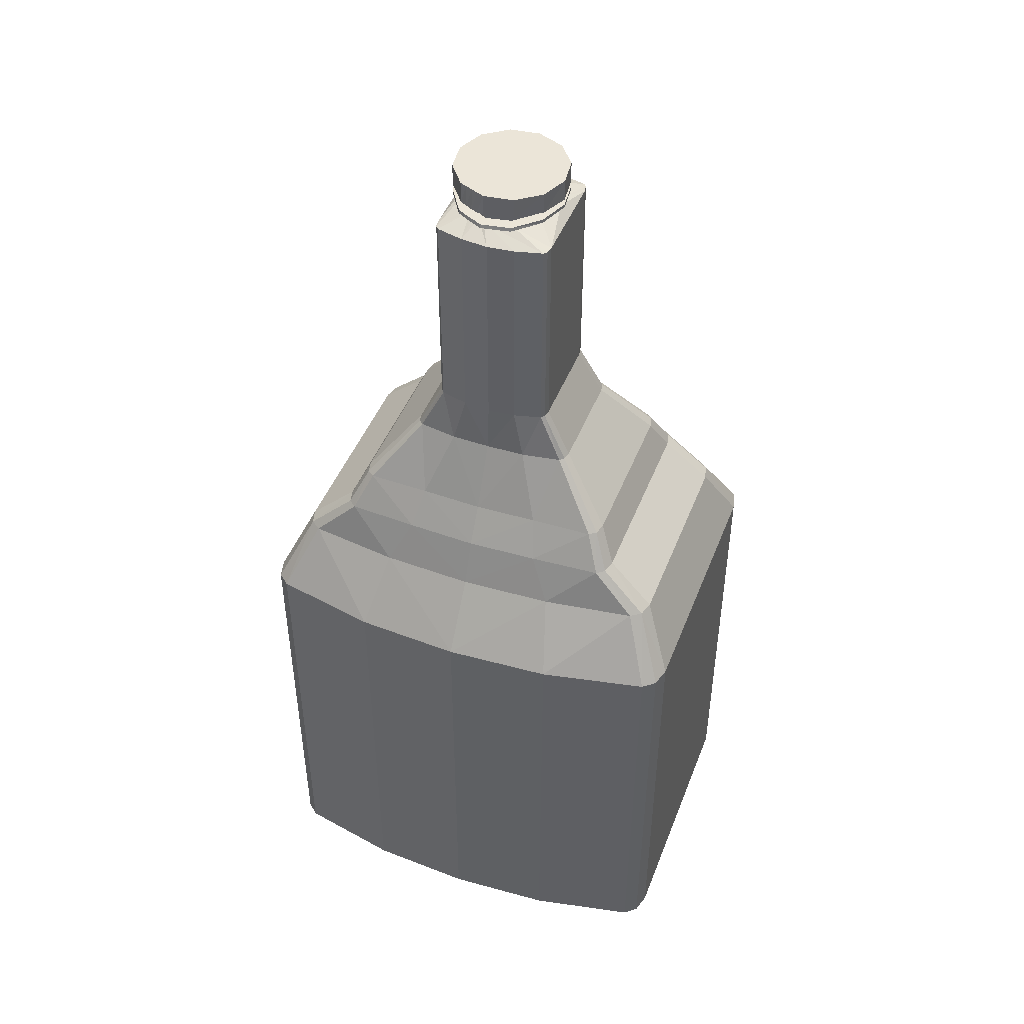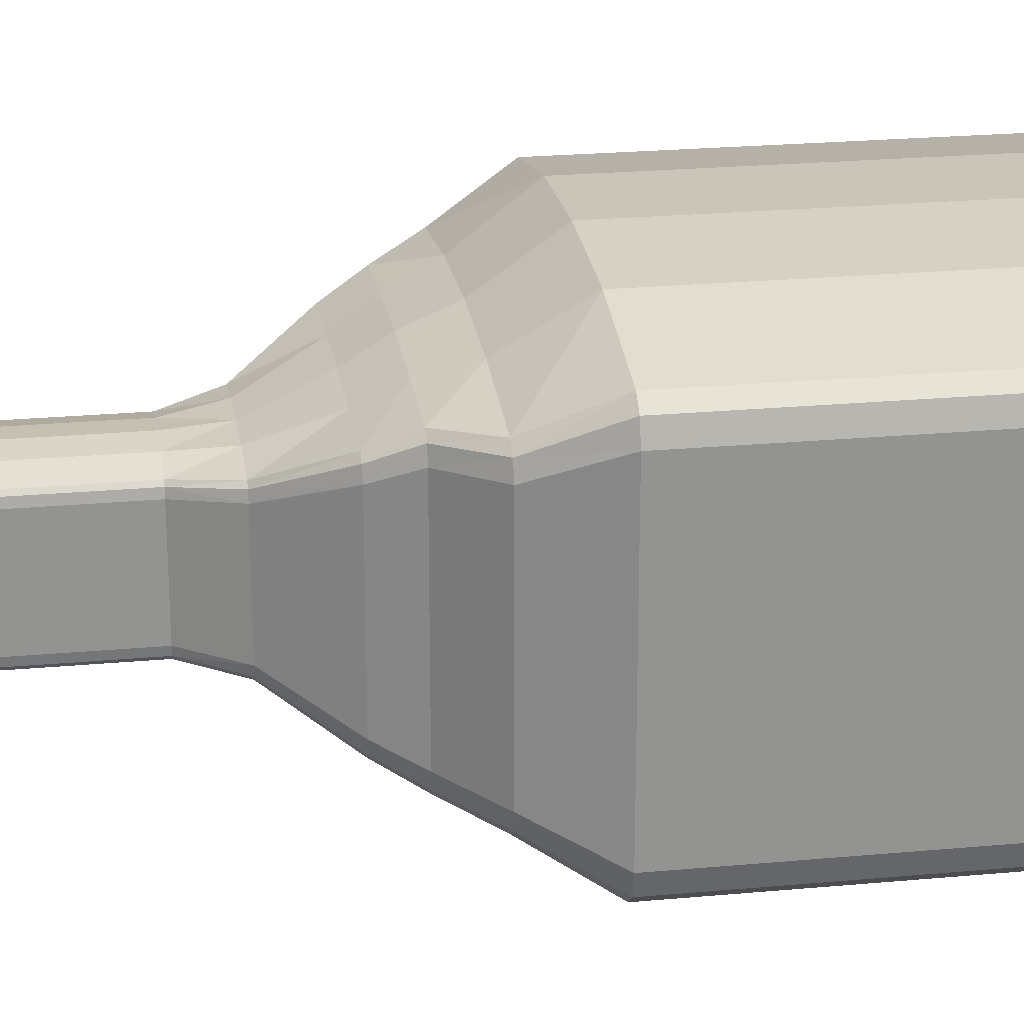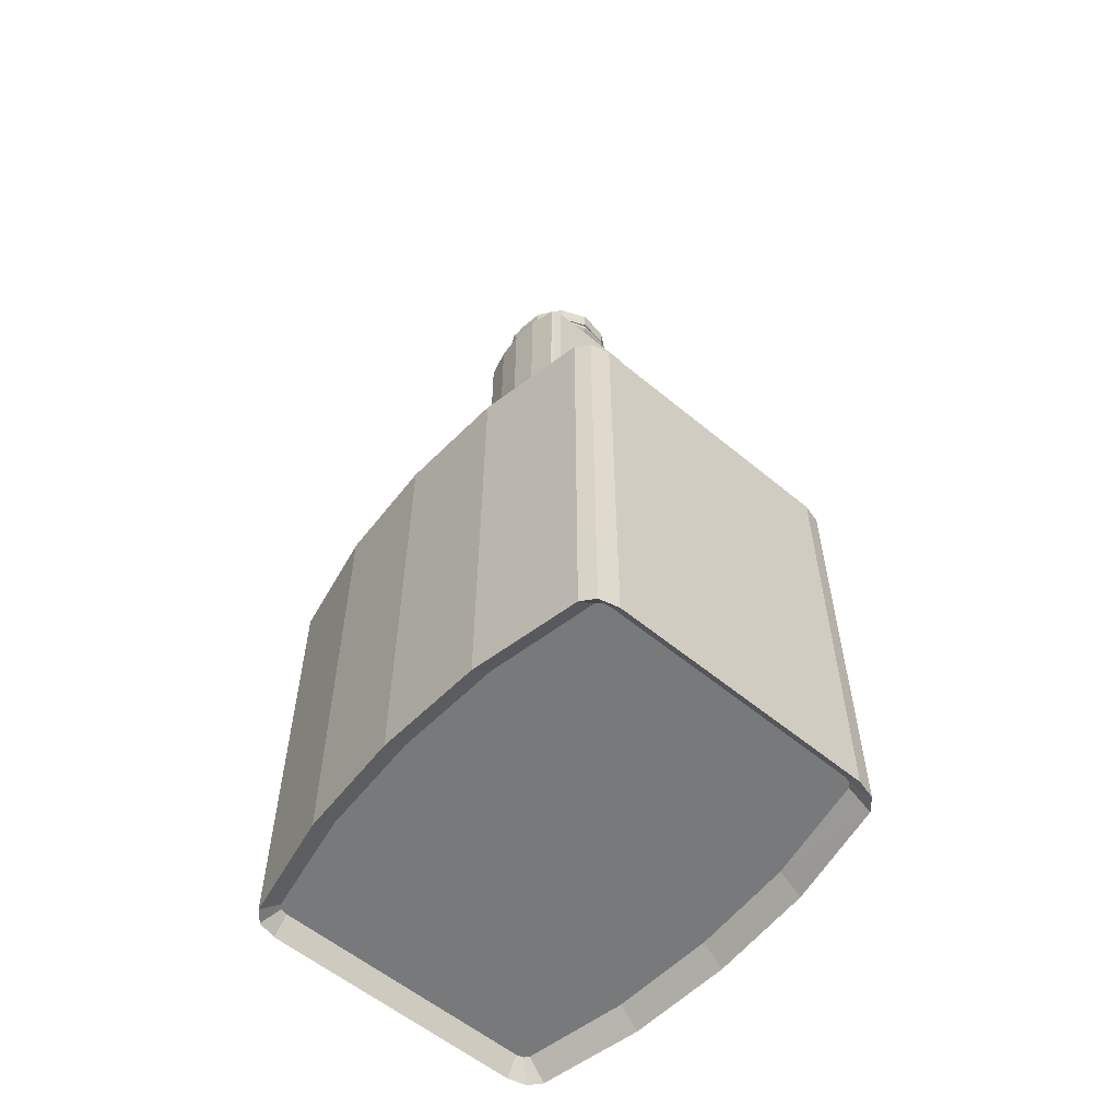
<metadata>
{"format":"obj","ext":"obj","renderer":"f3d","projection":"perspective","resolution":1024,"background":"white","views":[{"elev":45.9,"azim":20.7,"up":"+Y"},{"elev":23.7,"azim":-98.8,"up":"+Z"},{"elev":-57.7,"azim":49.3,"up":"+Y"}]}
</metadata>
<code>
o Cube_Cube.001
v 0.7202 0.05573 -0.4939
v 0.7419 0.05573 -0.4559
v 0.7355 0.05573 -0.4807
v 0.7885 1.529 -0.4602
v 0.7295 1.529 -0.5614
v 0.7712 1.529 -0.5261
v 0.7419 0.05573 0.4559
v 0.7202 0.05573 0.4939
v 0.7355 0.05573 0.4807
v 0.7295 1.529 0.5614
v 0.7885 1.529 0.4602
v 0.7712 1.529 0.5261
v -0.7419 0.05573 -0.4559
v -0.7202 0.05573 -0.4939
v -0.7355 0.05573 -0.4807
v -0.7295 1.529 -0.5614
v -0.7885 1.529 -0.4602
v -0.7712 1.529 -0.5261
v -0.7202 0.05573 0.4939
v -0.7419 0.05573 0.4559
v -0.7355 0.05573 0.4807
v -0.7885 1.529 0.4602
v -0.7295 1.529 0.5614
v -0.7712 1.529 0.5261
v 0.7712 -0.009847 -0.5261
v 0.7295 -0.009847 -0.5614
v 0.7885 -0.009847 -0.4602
v 0.7295 -0.009847 0.5614
v 0.7712 -0.009847 0.5261
v 0.7885 -0.009847 0.4602
v -0.7885 -0.009847 0.4602
v -0.7712 -0.009847 0.5261
v -0.7295 -0.009847 0.5614
v -0.7295 -0.009847 -0.5614
v -0.7712 -0.009847 -0.5261
v -0.7885 -0.009847 -0.4602
v 0.631 1.758 -0.438
v 0.6671 1.758 -0.4108
v 0.682 1.758 -0.3593
v 0.6671 1.758 0.4108
v 0.631 1.758 0.438
v 0.682 1.758 0.3593
v -0.6671 1.758 0.4108
v -0.682 1.758 0.3593
v -0.631 1.758 0.438
v -0.6671 1.758 -0.4108
v -0.631 1.758 -0.438
v -0.682 1.758 -0.3593
v 0.4833 1.905 -0.4084
v 0.5109 1.905 -0.3863
v 0.5224 1.905 -0.339
v 0.5109 1.905 0.3863
v 0.4833 1.905 0.4084
v 0.5224 1.905 0.339
v -0.5109 1.905 0.3863
v -0.5224 1.905 0.339
v -0.4833 1.905 0.4084
v -0.5109 1.905 -0.3863
v -0.4833 1.905 -0.4084
v -0.5224 1.905 -0.339
v 0.4287 2.028 -0.3443
v 0.4532 2.028 -0.326
v 0.4634 2.028 -0.285
v 0.4532 2.028 0.326
v 0.4287 2.028 0.3443
v 0.4634 2.028 0.285
v -0.4532 2.028 0.326
v -0.4634 2.028 0.285
v -0.4287 2.028 0.3443
v -0.4532 2.028 -0.326
v -0.4287 2.028 -0.3443
v -0.4634 2.028 -0.285
v 0.2685 2.244 -0.2269
v 0.2838 2.244 -0.2128
v 0.2902 2.244 -0.1836
v 0.2838 2.244 0.2128
v 0.2685 2.244 0.2269
v 0.2902 2.244 0.1836
v -0.2838 2.244 0.2128
v -0.2902 2.244 0.1836
v -0.2685 2.244 0.2269
v -0.2838 2.244 -0.2128
v -0.2685 2.244 -0.2269
v -0.2902 2.244 -0.1836
v 0.188 2.409 -0.2054
v 0.1988 2.409 -0.1931
v 0.2033 2.409 -0.1674
v 0.1988 2.409 0.1931
v 0.188 2.409 0.2054
v 0.2033 2.409 0.1674
v -0.1988 2.409 0.1931
v -0.2033 2.409 0.1674
v -0.188 2.409 0.2054
v -0.1988 2.409 -0.1931
v -0.188 2.409 -0.2054
v -0.2033 2.409 -0.1674
v 0.188 3.149 -0.2054
v 0.1988 3.149 -0.1931
v 0.2033 3.149 -0.1674
v 0.1988 3.149 0.1931
v 0.188 3.149 0.2054
v 0.2033 3.149 0.1674
v -0.1988 3.149 0.1931
v -0.2033 3.149 0.1674
v -0.188 3.149 0.2054
v -0.1988 3.149 -0.1931
v -0.188 3.149 -0.2054
v -0.2033 3.149 -0.1674
v 0.1042 3.184 -0.1353
v 0.1579 3.184 -0.06504
v 0.1693 3.184 -0.0182
v 0.06504 3.184 0.1516
v -0.02263 3.184 0.169
v 0.1353 3.184 0.07751
v -0.1579 3.184 0.02893
v -0.1693 3.184 -0.02263
v -0.1042 3.184 0.1208
v -0.06504 3.184 -0.1579
v 0.02263 3.184 -0.1693
v -0.1353 3.184 -0.1042
v 0.1042 3.201 -0.1353
v 0.1579 3.201 -0.06504
v 0.1693 3.201 0.02275
v 0.06504 3.201 0.1892
v -0.02263 3.201 0.2061
v 0.1353 3.201 0.1168
v -0.1579 3.201 0.06923
v -0.1693 3.201 -0.02263
v -0.1042 3.201 0.159
v -0.06504 3.201 -0.1579
v 0.02263 3.201 -0.1693
v -0.1353 3.201 -0.1042
v 0.1217 3.215 -0.1579
v 0.1844 3.215 -0.07594
v 0.1976 3.215 0.02642
v 0.07594 3.215 0.214
v -0.02642 3.215 0.2312
v 0.1579 3.215 0.1325
v -0.1844 3.215 0.07866
v -0.1976 3.215 -0.02642
v -0.1217 3.215 0.1797
v -0.07594 3.215 -0.1844
v 0.02642 3.215 -0.1976
v -0.1579 3.215 -0.1217
v 0.1217 3.227 -0.1579
v 0.1844 3.227 -0.07594
v 0.1976 3.227 0.02642
v 0.07594 3.227 0.2105
v -0.02642 3.227 0.2274
v 0.1579 3.227 0.1309
v -0.1844 3.227 0.078
v -0.1976 3.227 -0.02642
v -0.1217 3.227 0.1769
v -0.07594 3.227 -0.1844
v 0.02642 3.227 -0.1976
v -0.1579 3.227 -0.1217
v 0.1026 3.227 -0.1331
v 0.1554 3.227 -0.06399
v 0.1665 3.227 0.02227
v 0.06399 3.227 0.1725
v -0.02227 3.227 0.1884
v 0.1331 3.227 0.1049
v -0.1554 3.227 0.06278
v -0.1665 3.227 -0.02227
v -0.1026 3.227 0.1441
v -0.06399 3.227 -0.1554
v 0.02227 3.227 -0.1665
v -0.1331 3.227 -0.1026
v 0.1026 3.246 -0.1331
v 0.1554 3.246 -0.06399
v 0.1665 3.246 0.02227
v 0.06399 3.246 0.1734
v -0.02227 3.246 0.1886
v 0.1331 3.246 0.109
v -0.1554 3.246 0.06547
v -0.1665 3.246 -0.02227
v -0.1026 3.246 0.1461
v -0.06399 3.246 -0.1554
v 0.02227 3.246 -0.1665
v -0.1331 3.246 -0.1026
v 0.1213 3.246 -0.1574
v 0.1838 3.246 -0.07569
v 0.197 3.246 0.02634
v 0.07569 3.246 0.185
v -0.02634 3.246 0.197
v 0.1574 3.246 0.1151
v -0.1838 3.246 0.07676
v -0.197 3.246 -0.02634
v -0.1213 3.246 0.1587
v -0.07569 3.246 -0.1838
v 0.02634 3.246 -0.197
v -0.1574 3.246 -0.1213
v 0.1213 3.322 -0.1574
v 0.1838 3.322 -0.07569
v 0.197 3.322 0.02634
v 0.07569 3.322 0.185
v -0.02634 3.322 0.1987
v 0.1574 3.322 0.1213
v -0.1838 3.322 0.07569
v -0.197 3.322 -0.02634
v -0.1213 3.322 0.1582
v -0.07569 3.322 -0.1838
v 0.02634 3.322 -0.197
v -0.1574 3.322 -0.1213
v 0.3647 -0.009847 0.6352
v -0 -0.009847 0.6561
v -0.3647 -0.009847 0.6352
v -0.3647 1.529 0.6352
v -0 1.529 0.6561
v 0.3647 1.529 0.6352
v 0.3601 0.05573 0.564
v -0 0.05573 0.5838
v -0.3601 0.05573 0.564
v -0.3155 1.758 0.4816
v -0 1.758 0.4955
v 0.3155 1.758 0.4816
v -0.2416 1.905 0.4222
v -0 1.905 0.4321
v 0.2416 1.905 0.4222
v -0.2144 2.028 0.3493
v -0 2.028 0.3569
v 0.2144 2.028 0.3493
v -0.1342 2.244 0.2483
v -0 2.244 0.2511
v 0.1342 2.244 0.2483
v -0.09402 2.409 0.2288
v 0 2.409 0.2379
v 0.09402 2.409 0.2288
v -0.09402 3.149 0.2288
v 0 3.149 0.2379
v 0.09402 3.149 0.2288
v -0.08384 3.184 0.1337
v -0.06344 3.184 0.145
v -0.04303 3.184 0.1556
v -0.08384 3.201 0.1715
v -0.06344 3.201 0.1826
v -0.04303 3.201 0.1931
v -0.09788 3.215 0.1943
v -0.07406 3.215 0.2072
v -0.05024 3.215 0.2179
v -0.09788 3.227 0.1911
v -0.07406 3.227 0.2037
v -0.05024 3.227 0.2144
v -0.08248 3.227 0.1556
v -0.06241 3.227 0.1661
v -0.04234 3.227 0.1763
v -0.08248 3.246 0.1571
v -0.06241 3.246 0.1672
v -0.04234 3.246 0.1771
v -0.09756 3.246 0.172
v -0.07382 3.246 0.1842
v -0.05008 3.246 0.1947
v -0.09756 3.322 0.1684
v -0.07382 3.322 0.1783
v -0.05008 3.322 0.1882
v -0.3647 -0.009847 -0.6352
v 0 -0.009847 -0.6561
v 0.3647 -0.009847 -0.6352
v -0.3647 1.529 -0.6352
v 0 1.529 -0.6561
v 0.3647 1.529 -0.6352
v -0.3601 0.05573 -0.564
v 0 0.05573 -0.5838
v 0.3601 0.05573 -0.564
v -0.3155 1.758 -0.4816
v 0 1.758 -0.4955
v 0.3155 1.758 -0.4816
v -0.2416 1.905 -0.4222
v 0 1.905 -0.4321
v 0.2416 1.905 -0.4222
v -0.2144 2.028 -0.3493
v 0 2.028 -0.3569
v 0.2144 2.028 -0.3493
v -0.1342 2.244 -0.2483
v 0 2.244 -0.2511
v 0.1342 2.244 -0.2483
v -0.09402 2.409 -0.2288
v 0 2.409 -0.2379
v 0.09402 2.409 -0.2288
v -0.09402 3.149 -0.2288
v 0 3.149 -0.2379
v 0.09402 3.149 -0.2288
v 0.04303 3.184 -0.1608
v 0.06344 3.184 -0.1523
v 0.08384 3.184 -0.1438
v 0.04303 3.201 -0.1608
v 0.06344 3.201 -0.1523
v 0.08384 3.201 -0.1438
v 0.05024 3.215 -0.1877
v 0.07406 3.215 -0.1778
v 0.09788 3.215 -0.1679
v 0.05024 3.227 -0.1877
v 0.07406 3.227 -0.1778
v 0.09788 3.227 -0.1679
v 0.04234 3.227 -0.1582
v 0.06241 3.227 -0.1498
v 0.08248 3.227 -0.1415
v 0.04234 3.246 -0.1582
v 0.06241 3.246 -0.1498
v 0.08248 3.246 -0.1415
v 0.05008 3.246 -0.1871
v 0.07382 3.246 -0.1772
v 0.09756 3.246 -0.1673
v 0.05008 3.322 -0.1871
v 0.07382 3.322 -0.1772
v 0.09756 3.322 -0.1673
f 261 26 258
f 22 36 31
f 259 47 265
f 4 30 27
f 208 33 207
f 5 25 26
f 6 27 25
f 28 12 10
f 29 11 12
f 31 24 22
f 32 23 24
f 34 18 16
f 35 17 18
f 213 13 262
f 1 25 3
f 3 27 2
f 8 29 28
f 9 30 29
f 21 31 20
f 19 32 21
f 14 35 34
f 15 36 35
f 2 30 7
f 211 28 205
f 20 36 13
f 262 34 256
f 40 54 52
f 22 48 17
f 10 40 41
f 22 43 44
f 16 46 47
f 11 40 12
f 210 41 216
f 23 43 24
f 17 46 18
f 4 42 11
f 4 38 39
f 5 38 6
f 219 65 222
f 44 60 48
f 37 50 38
f 46 60 58
f 43 56 44
f 216 53 219
f 38 51 39
f 39 54 42
f 45 55 43
f 41 52 53
f 265 59 268
f 47 58 59
f 68 79 80
f 51 62 63
f 51 66 54
f 57 67 55
f 53 64 65
f 268 71 271
f 59 70 71
f 54 64 52
f 56 72 60
f 49 62 50
f 60 70 58
f 56 67 68
f 80 91 92
f 222 77 225
f 63 74 75
f 63 78 66
f 69 79 67
f 65 76 77
f 271 83 274
f 71 82 83
f 66 76 64
f 68 84 72
f 61 74 62
f 72 82 70
f 96 106 94
f 225 89 228
f 75 86 87
f 75 90 78
f 81 91 79
f 77 88 89
f 274 95 277
f 83 94 95
f 78 88 76
f 80 96 84
f 73 86 74
f 84 94 82
f 98 109 110
f 91 104 92
f 89 231 228
f 86 99 87
f 87 102 90
f 93 103 91
f 88 101 89
f 95 280 277
f 94 107 95
f 90 100 88
f 92 108 96
f 85 98 86
f 120 128 132
f 106 120 118
f 104 115 116
f 231 113 234
f 99 110 111
f 102 111 114
f 103 117 115
f 101 112 113
f 280 119 283
f 107 118 119
f 102 112 100
f 108 116 120
f 124 138 136
f 110 121 122
f 118 132 130
f 115 128 116
f 113 237 234
f 111 122 123
f 114 123 126
f 117 127 115
f 113 124 125
f 283 131 286
f 119 130 131
f 112 126 124
f 140 151 152
f 128 144 132
f 121 134 122
f 130 144 142
f 128 139 140
f 125 240 237
f 122 135 123
f 126 135 138
f 129 139 127
f 125 136 137
f 131 289 286
f 130 143 131
f 152 163 164
f 240 149 243
f 134 147 135
f 135 150 138
f 139 153 151
f 136 149 137
f 289 155 292
f 142 155 143
f 138 148 136
f 140 156 144
f 133 146 134
f 144 154 142
f 166 180 178
f 243 161 246
f 146 159 147
f 147 162 150
f 151 165 163
f 148 161 149
f 292 167 295
f 154 167 155
f 150 160 148
f 152 168 156
f 145 158 146
f 156 166 154
f 169 182 170
f 163 176 164
f 161 249 246
f 158 171 159
f 162 171 174
f 165 175 163
f 161 172 173
f 167 298 295
f 167 178 179
f 160 174 172
f 168 176 180
f 158 169 170
f 188 204 192
f 180 190 178
f 176 187 188
f 249 185 252
f 170 183 171
f 171 186 174
f 175 189 187
f 172 185 173
f 179 301 298
f 178 191 179
f 174 184 172
f 180 188 192
f 254 305 200
f 181 194 182
f 192 202 190
f 188 199 200
f 252 197 255
f 182 195 183
f 186 195 198
f 187 201 199
f 185 196 197
f 191 304 301
f 190 203 191
f 184 198 196
f 189 253 201
f 250 254 253
f 251 255 254
f 177 250 189
f 247 251 250
f 248 252 251
f 244 177 165
f 245 247 244
f 246 248 245
f 153 244 165
f 241 245 244
f 242 246 245
f 141 241 153
f 238 242 241
f 239 243 242
f 129 238 141
f 236 238 235
f 237 239 236
f 232 129 117
f 233 235 232
f 234 236 233
f 229 117 105
f 229 233 232
f 230 234 233
f 226 105 93
f 227 229 226
f 228 230 227
f 223 93 81
f 224 226 223
f 224 228 227
f 220 81 69
f 221 223 220
f 221 225 224
f 214 57 45
f 215 217 214
f 215 219 218
f 217 69 57
f 218 220 217
f 218 222 221
f 208 45 23
f 209 214 208
f 209 216 215
f 213 33 19
f 212 207 213
f 212 205 206
f 10 205 28
f 210 206 205
f 209 207 206
f 303 193 181
f 302 306 303
f 301 305 302
f 169 303 181
f 300 302 303
f 298 302 299
f 157 300 169
f 297 299 300
f 295 299 296
f 294 157 145
f 293 297 294
f 293 295 296
f 291 145 133
f 290 294 291
f 289 293 290
f 121 291 133
f 288 290 291
f 286 290 287
f 109 288 121
f 285 287 288
f 284 286 287
f 282 109 97
f 282 284 285
f 281 283 284
f 279 97 85
f 278 282 279
f 277 281 278
f 276 85 73
f 275 279 276
f 275 277 278
f 273 73 61
f 272 276 273
f 272 274 275
f 270 61 49
f 269 273 270
f 269 271 272
f 267 49 37
f 266 270 267
f 266 268 269
f 264 26 1
f 263 258 264
f 263 256 257
f 261 37 5
f 260 267 261
f 260 265 266
f 16 256 34
f 259 257 256
f 260 258 257
f 261 5 26
f 22 17 36
f 259 16 47
f 4 11 30
f 208 23 33
f 5 6 25
f 6 4 27
f 28 29 12
f 29 30 11
f 31 32 24
f 32 33 23
f 34 35 18
f 35 36 17
f 2 7 211
f 7 9 8
f 211 7 8
f 211 212 263
f 212 213 263
f 213 19 20
f 19 21 20
f 20 13 213
f 13 15 14
f 14 262 13
f 262 263 213
f 263 264 211
f 264 1 2
f 211 264 2
f 1 3 2
f 1 26 25
f 3 25 27
f 8 9 29
f 9 7 30
f 21 32 31
f 19 33 32
f 14 15 35
f 15 13 36
f 2 27 30
f 211 8 28
f 20 31 36
f 262 14 34
f 40 42 54
f 22 44 48
f 10 12 40
f 22 24 43
f 16 18 46
f 11 42 40
f 210 10 41
f 23 45 43
f 17 48 46
f 4 39 42
f 4 6 38
f 5 37 38
f 219 53 65
f 44 56 60
f 37 49 50
f 46 48 60
f 43 55 56
f 216 41 53
f 38 50 51
f 39 51 54
f 45 57 55
f 41 40 52
f 265 47 59
f 47 46 58
f 68 67 79
f 51 50 62
f 51 63 66
f 57 69 67
f 53 52 64
f 268 59 71
f 59 58 70
f 54 66 64
f 56 68 72
f 49 61 62
f 60 72 70
f 56 55 67
f 80 79 91
f 222 65 77
f 63 62 74
f 63 75 78
f 69 81 79
f 65 64 76
f 271 71 83
f 71 70 82
f 66 78 76
f 68 80 84
f 61 73 74
f 72 84 82
f 96 108 106
f 225 77 89
f 75 74 86
f 75 87 90
f 81 93 91
f 77 76 88
f 274 83 95
f 83 82 94
f 78 90 88
f 80 92 96
f 73 85 86
f 84 96 94
f 98 97 109
f 91 103 104
f 89 101 231
f 86 98 99
f 87 99 102
f 93 105 103
f 88 100 101
f 95 107 280
f 94 106 107
f 90 102 100
f 92 104 108
f 85 97 98
f 120 116 128
f 106 108 120
f 104 103 115
f 231 101 113
f 99 98 110
f 102 99 111
f 103 105 117
f 101 100 112
f 280 107 119
f 107 106 118
f 102 114 112
f 108 104 116
f 124 126 138
f 110 109 121
f 118 120 132
f 115 127 128
f 113 125 237
f 111 110 122
f 114 111 123
f 117 129 127
f 113 112 124
f 283 119 131
f 119 118 130
f 112 114 126
f 140 139 151
f 128 140 144
f 121 133 134
f 130 132 144
f 128 127 139
f 125 137 240
f 122 134 135
f 126 123 135
f 129 141 139
f 125 124 136
f 131 143 289
f 130 142 143
f 152 151 163
f 240 137 149
f 134 146 147
f 135 147 150
f 139 141 153
f 136 148 149
f 289 143 155
f 142 154 155
f 138 150 148
f 140 152 156
f 133 145 146
f 144 156 154
f 166 168 180
f 243 149 161
f 146 158 159
f 147 159 162
f 151 153 165
f 148 160 161
f 292 155 167
f 154 166 167
f 150 162 160
f 152 164 168
f 145 157 158
f 156 168 166
f 169 181 182
f 163 175 176
f 161 173 249
f 158 170 171
f 162 159 171
f 165 177 175
f 161 160 172
f 167 179 298
f 167 166 178
f 160 162 174
f 168 164 176
f 158 157 169
f 188 200 204
f 180 192 190
f 176 175 187
f 249 173 185
f 170 182 183
f 171 183 186
f 175 177 189
f 172 184 185
f 179 191 301
f 178 190 191
f 174 186 184
f 180 176 188
f 204 200 305
f 200 199 254
f 254 199 253
f 199 201 253
f 254 255 196
f 255 197 196
f 196 198 254
f 198 195 305
f 254 198 305
f 195 194 305
f 194 193 306
f 305 194 306
f 304 203 202
f 305 304 202
f 204 305 202
f 181 193 194
f 192 204 202
f 188 187 199
f 252 185 197
f 182 194 195
f 186 183 195
f 187 189 201
f 185 184 196
f 191 203 304
f 190 202 203
f 184 186 198
f 189 250 253
f 250 251 254
f 251 252 255
f 177 247 250
f 247 248 251
f 248 249 252
f 244 247 177
f 245 248 247
f 246 249 248
f 153 241 244
f 241 242 245
f 242 243 246
f 141 238 241
f 238 239 242
f 239 240 243
f 129 235 238
f 236 239 238
f 237 240 239
f 232 235 129
f 233 236 235
f 234 237 236
f 229 232 117
f 229 230 233
f 230 231 234
f 226 229 105
f 227 230 229
f 228 231 230
f 223 226 93
f 224 227 226
f 224 225 228
f 220 223 81
f 221 224 223
f 221 222 225
f 214 217 57
f 215 218 217
f 215 216 219
f 217 220 69
f 218 221 220
f 218 219 222
f 208 214 45
f 209 215 214
f 209 210 216
f 213 207 33
f 212 206 207
f 212 211 205
f 10 210 205
f 210 209 206
f 209 208 207
f 303 306 193
f 302 305 306
f 301 304 305
f 169 300 303
f 300 299 302
f 298 301 302
f 157 297 300
f 297 296 299
f 295 298 299
f 294 297 157
f 293 296 297
f 293 292 295
f 291 294 145
f 290 293 294
f 289 292 293
f 121 288 291
f 288 287 290
f 286 289 290
f 109 285 288
f 285 284 287
f 284 283 286
f 282 285 109
f 282 281 284
f 281 280 283
f 279 282 97
f 278 281 282
f 277 280 281
f 276 279 85
f 275 278 279
f 275 274 277
f 273 276 73
f 272 275 276
f 272 271 274
f 270 273 61
f 269 272 273
f 269 268 271
f 267 270 49
f 266 269 270
f 266 265 268
f 264 258 26
f 263 257 258
f 263 262 256
f 261 267 37
f 260 266 267
f 260 259 265
f 16 259 256
f 259 260 257
f 260 261 258

</code>
